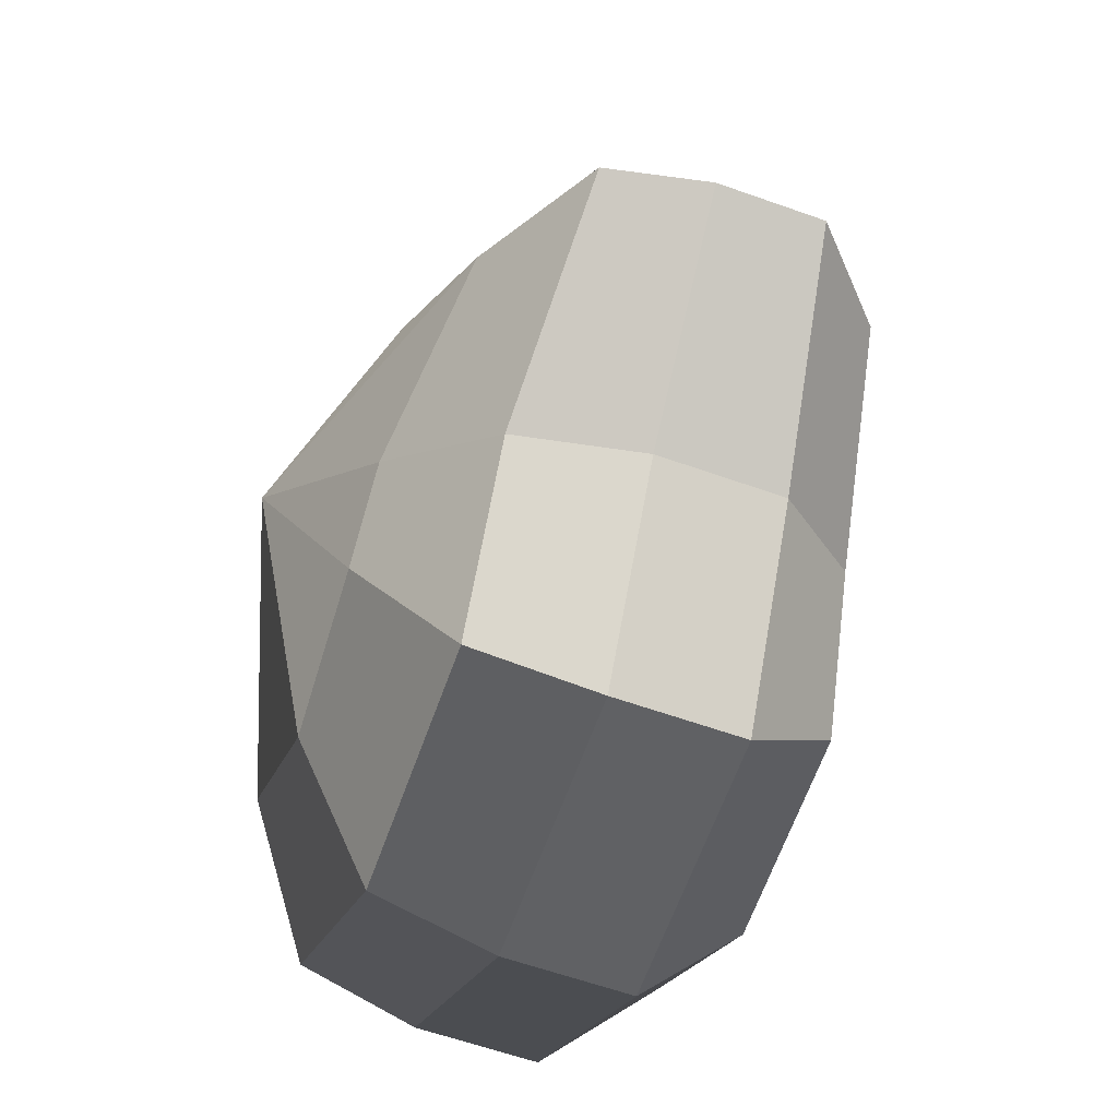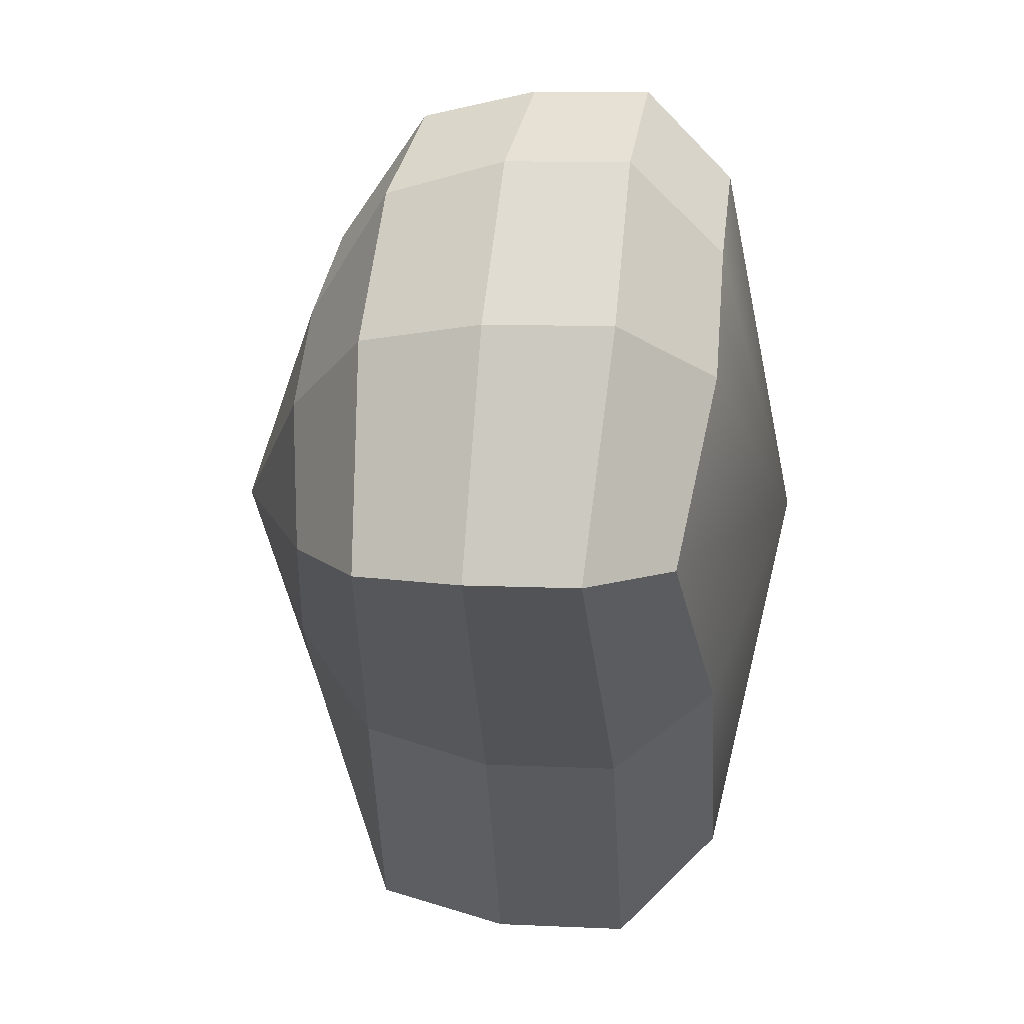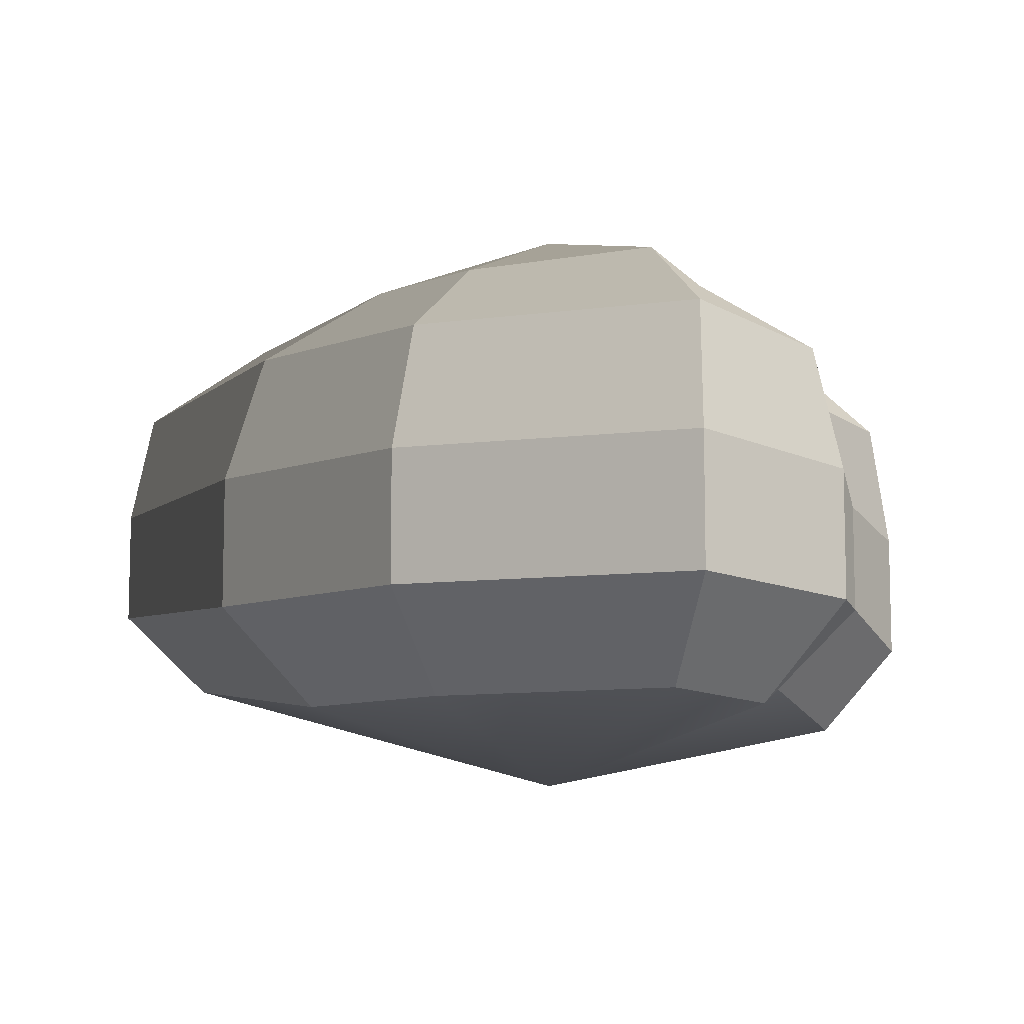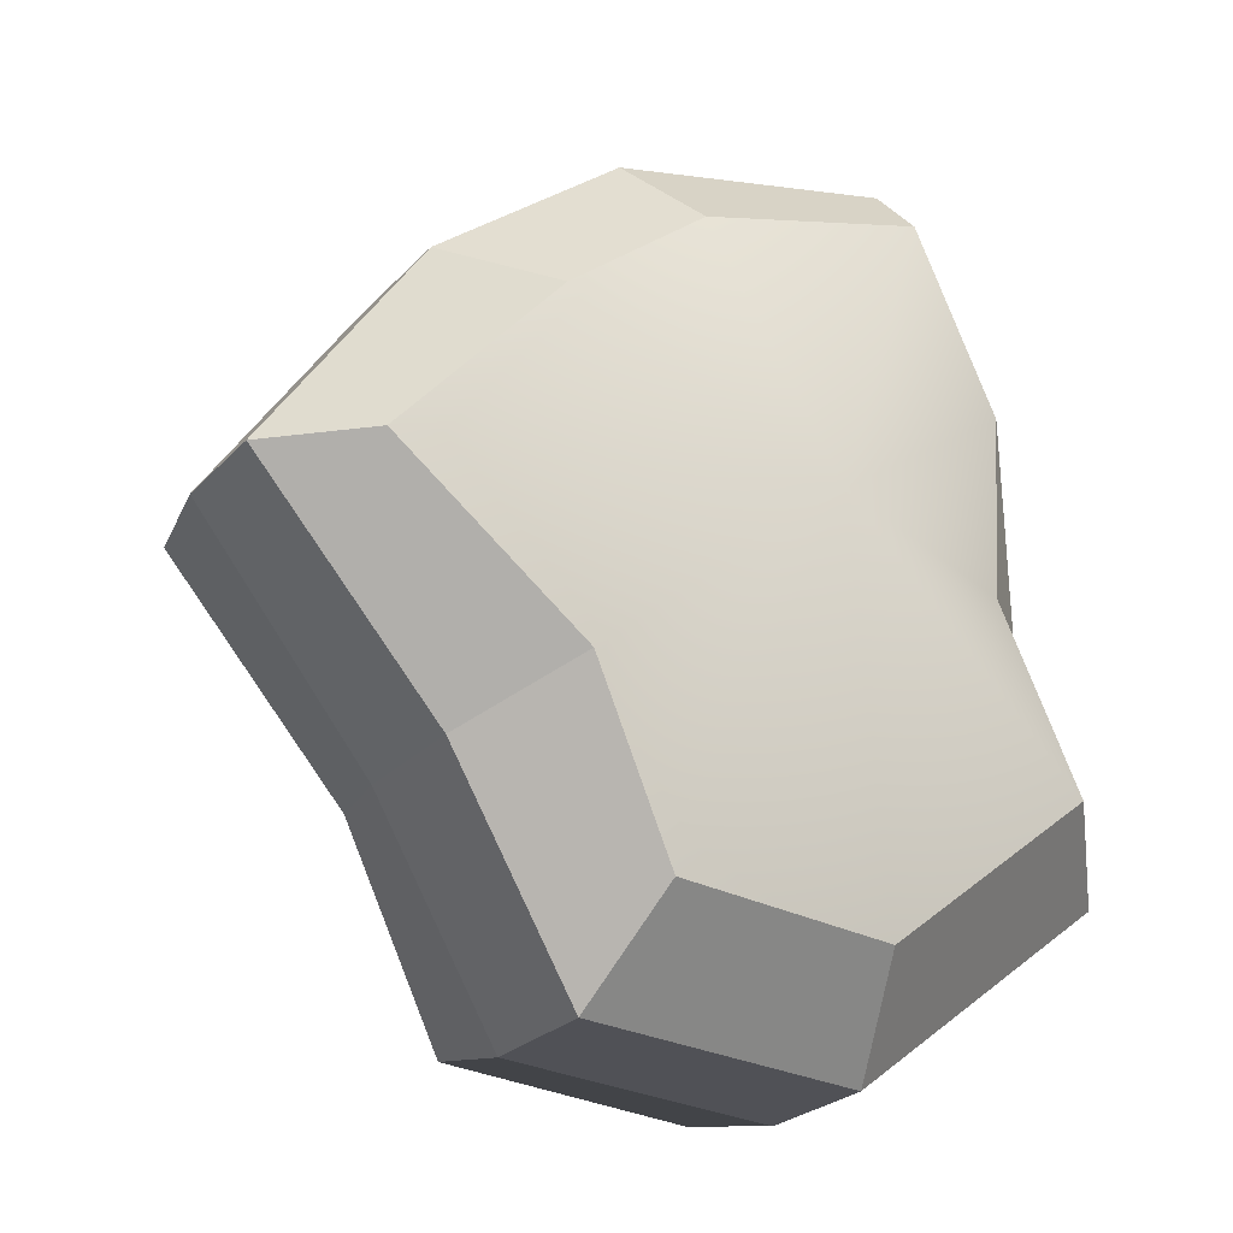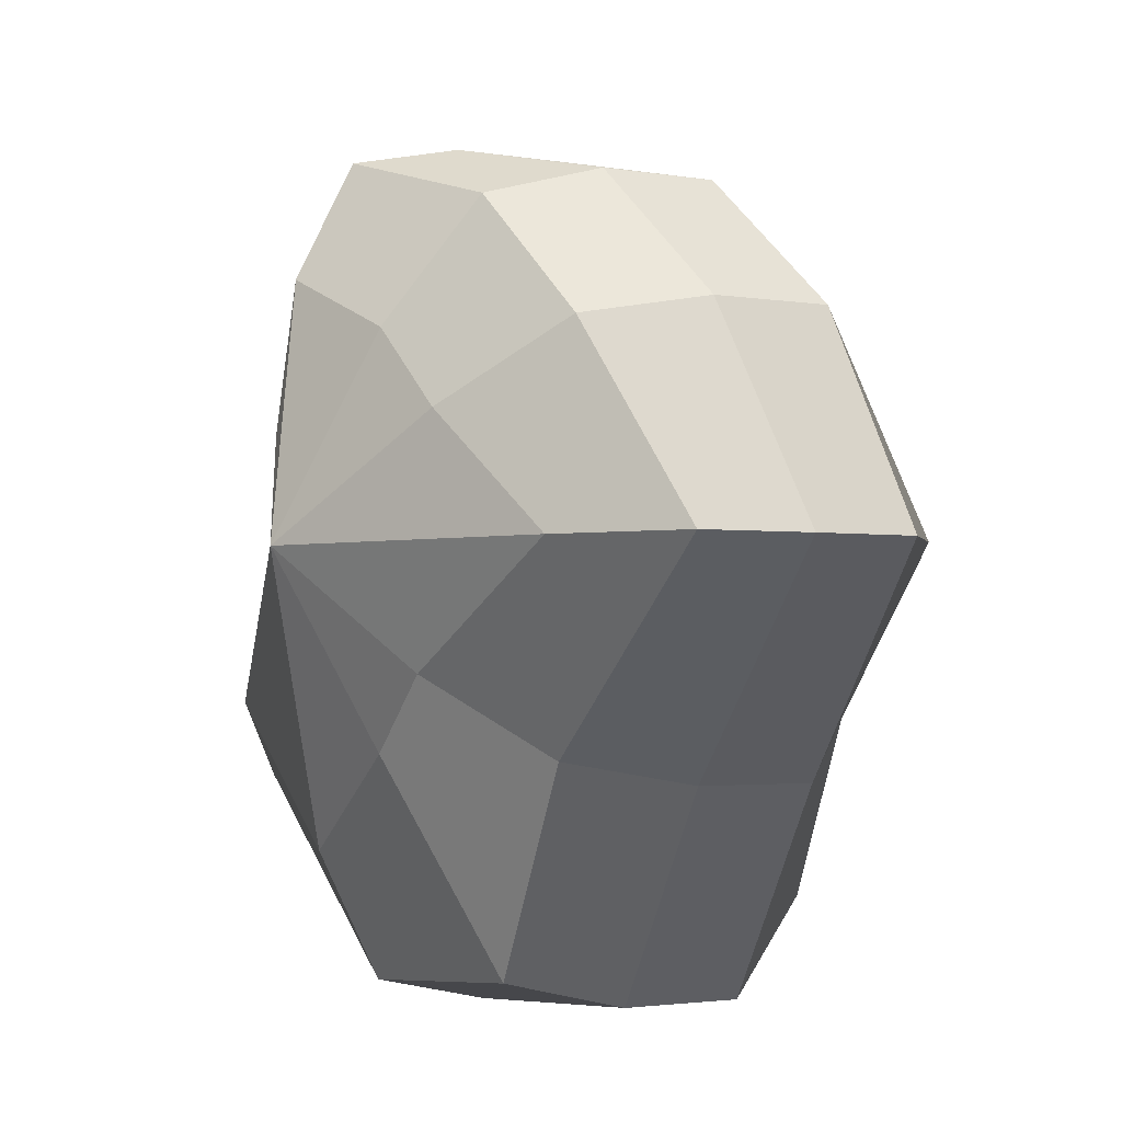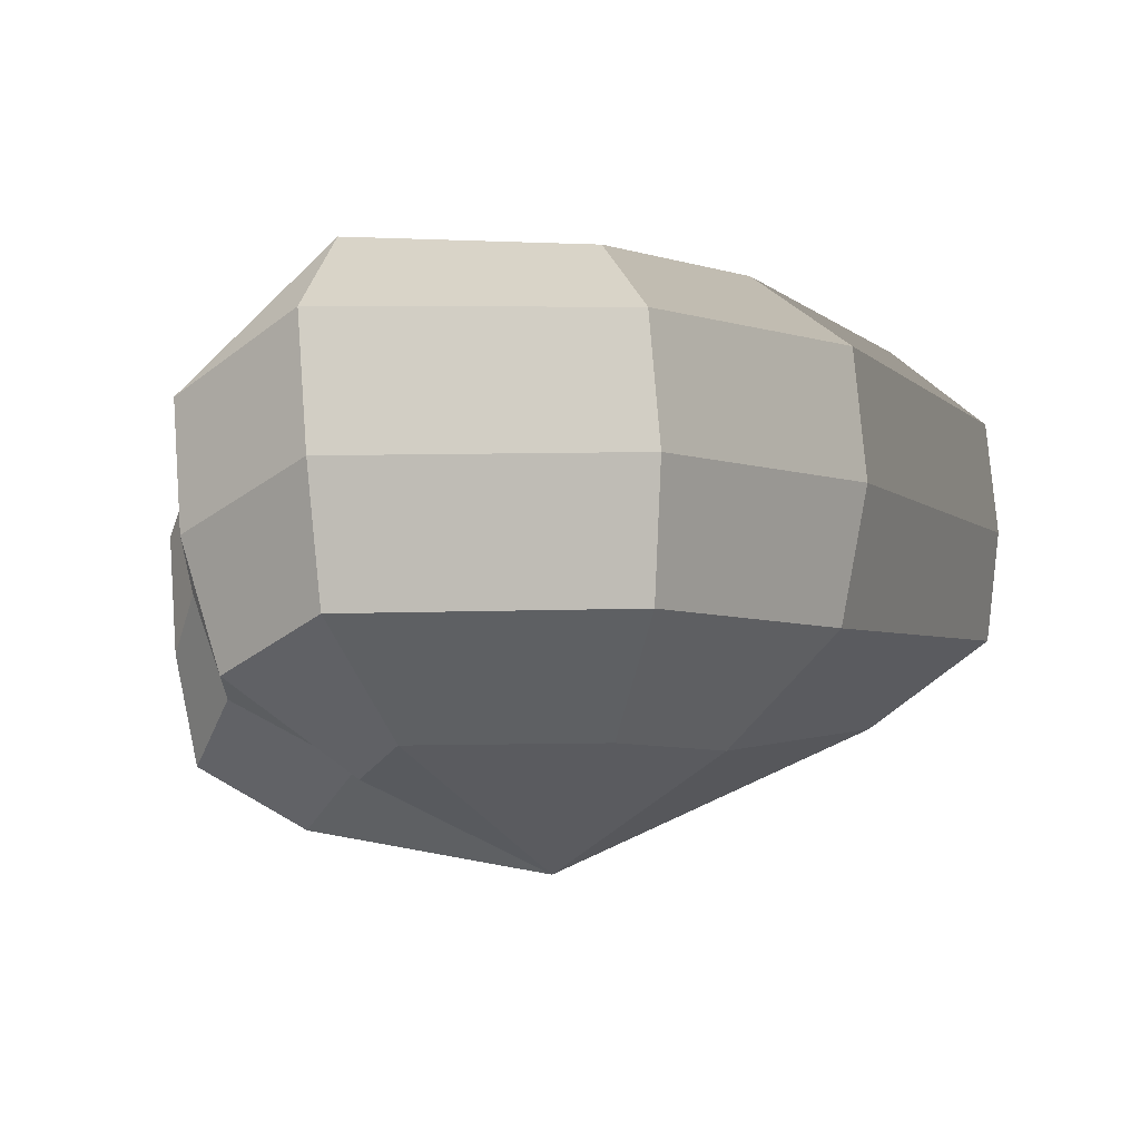
<metadata>
{"format":"obj","ext":"obj","renderer":"f3d","projection":"perspective","resolution":1024,"background":"white","views":[{"elev":-60.9,"azim":-110.0,"up":"+Z"},{"elev":10.6,"azim":-83.4,"up":"+Z"},{"elev":-9.5,"azim":5.4,"up":"+Y"},{"elev":-25.0,"azim":-31.6,"up":"+Z"},{"elev":-2.4,"azim":-121.1,"up":"+Z"},{"elev":76.0,"azim":175.5,"up":"+Z"}]}
</metadata>
<code>
v 0.01454 -0.02578 -0.04036
v 0.004622 -0.03398 0.001092
v 0.03878 -0.02578 -0.02105
v -0.009665 -0.02578 -0.03817
v -0.01825 -0.02578 -0.01778
v -0.03822 -0.02223 0.001092
v -0.02135 -0.02578 0.01996
v -0.0053 -0.02578 0.03272
v 0.02109 -0.02578 0.04036
v 0.0306 -0.02578 0.01996
v 0.03219 -0.02223 0.001092
v 0.03878 -0.02578 -0.02105
v 0.04796 -0.01489 -0.02773
v 0.01805 -0.01489 -0.05115
v 0.01454 -0.02578 -0.04036
v 0.01454 -0.02578 -0.04036
v 0.01805 -0.01489 -0.05115
v -0.01317 -0.01489 -0.04897
v -0.009665 -0.02578 -0.03817
v -0.009665 -0.02578 -0.03817
v -0.01317 -0.01489 -0.04897
v -0.02743 -0.01489 -0.02445
v -0.01825 -0.02578 -0.01778
v -0.01825 -0.02578 -0.01778
v -0.02743 -0.01489 -0.02445
v -0.04797 -0.01289 0.001092
v -0.03822 -0.02223 0.001092
v -0.03822 -0.02223 0.001092
v -0.04797 -0.01289 0.001092
v -0.03054 -0.01489 0.02664
v -0.02135 -0.02578 0.01996
v -0.02135 -0.02578 0.01996
v -0.03054 -0.01489 0.02664
v -0.008807 -0.01489 0.04351
v -0.0053 -0.02578 0.03272
v -0.0053 -0.02578 0.03272
v -0.008807 -0.01489 0.04351
v 0.0246 -0.01489 0.05115
v 0.02109 -0.02578 0.04036
v 0.02109 -0.02578 0.04036
v 0.0246 -0.01489 0.05115
v 0.03978 -0.01489 0.02664
v 0.0306 -0.02578 0.01996
v 0.0306 -0.02578 0.01996
v 0.03978 -0.01489 0.02664
v 0.04193 -0.01289 0.001092
v 0.03219 -0.02223 0.001092
v 0.03219 -0.02223 0.001092
v 0.04193 -0.01289 0.001092
v 0.04796 -0.01489 -0.02773
v 0.03878 -0.02578 -0.02105
v 0.04796 -0.01489 -0.02773
v 0.04796 -0.0001483 -0.02773
v 0.01805 -0.0001483 -0.05115
v 0.01805 -0.01489 -0.05115
v 0.01805 -0.01489 -0.05115
v 0.01805 -0.0001483 -0.05115
v -0.01317 -0.0001483 -0.04897
v -0.01317 -0.01489 -0.04897
v -0.01317 -0.01489 -0.04897
v -0.01317 -0.0001483 -0.04897
v -0.02743 -0.0001483 -0.02445
v -0.02743 -0.01489 -0.02445
v -0.02743 -0.01489 -0.02445
v -0.02743 -0.0001483 -0.02445
v -0.04797 -0.0002294 0.001092
v -0.04797 -0.01289 0.001092
v -0.04797 -0.01289 0.001092
v -0.04797 -0.0002294 0.001092
v -0.03054 -0.0001483 0.02664
v -0.03054 -0.01489 0.02664
v -0.03054 -0.01489 0.02664
v -0.03054 -0.0001483 0.02664
v -0.008807 -0.0001483 0.04351
v -0.008807 -0.01489 0.04351
v -0.008807 -0.01489 0.04351
v -0.008807 -0.0001483 0.04351
v 0.0246 -0.0001483 0.05115
v 0.0246 -0.01489 0.05115
v 0.0246 -0.01489 0.05115
v 0.0246 -0.0001483 0.05115
v 0.03978 -0.0001483 0.02664
v 0.03978 -0.01489 0.02664
v 0.03978 -0.01489 0.02664
v 0.03978 -0.0001483 0.02664
v 0.04193 -0.0002294 0.001092
v 0.04193 -0.01289 0.001092
v 0.04193 -0.01289 0.001092
v 0.04193 -0.0002294 0.001092
v 0.04796 -0.0001483 -0.02773
v 0.04796 -0.01489 -0.02773
v 0.04796 -0.0001483 -0.02773
v 0.04569 0.01428 -0.0254
v 0.01714 0.01428 -0.04799
v 0.01805 -0.0001483 -0.05115
v 0.01805 -0.0001483 -0.05115
v 0.01714 0.01428 -0.04799
v -0.01183 0.01428 -0.0456
v -0.01317 -0.0001483 -0.04897
v -0.01317 -0.0001483 -0.04897
v -0.01183 0.01428 -0.0456
v -0.02321 0.01428 -0.02181
v -0.02743 -0.0001483 -0.02445
v -0.02743 -0.0001483 -0.02445
v -0.02321 0.01428 -0.02181
v -0.04531 0.01197 0.001198
v -0.04797 -0.0002294 0.001092
v -0.04797 -0.0002294 0.001092
v -0.04531 0.01197 0.001198
v -0.02661 0.01428 0.0242
v -0.03054 -0.0001483 0.02664
v -0.03054 -0.0001483 0.02664
v -0.02661 0.01428 0.0242
v -0.007044 0.01428 0.03961
v -0.008807 -0.0001483 0.04351
v -0.008807 -0.0001483 0.04351
v -0.007044 0.01428 0.03961
v 0.02432 0.01428 0.04799
v 0.0246 -0.0001483 0.05115
v 0.0246 -0.0001483 0.05115
v 0.02432 0.01428 0.04799
v 0.03671 0.01428 0.0242
v 0.03978 -0.0001483 0.02664
v 0.03978 -0.0001483 0.02664
v 0.03671 0.01428 0.0242
v 0.03865 0.01197 0.001197
v 0.04193 -0.0002294 0.001092
v 0.04193 -0.0002294 0.001092
v 0.03865 0.01197 0.001197
v 0.04569 0.01428 -0.0254
v 0.04796 -0.0001483 -0.02773
v 0.04569 0.01428 -0.0254
v 0.03225 0.02437 -0.01615
v 0.01203 0.02437 -0.03257
v 0.01714 0.01428 -0.04799
v 0.01714 0.01428 -0.04799
v 0.01203 0.02437 -0.03257
v -0.002594 0.02437 -0.02139
v -0.01183 0.01428 -0.0456
v -0.01183 0.01428 -0.0456
v -0.002594 0.02437 -0.02139
v -0.01125 0.02437 -0.01279
v -0.02321 0.01428 -0.02181
v -0.02321 0.01428 -0.02181
v -0.01125 0.02437 -0.01279
v -0.03125 0.02075 0.001118
v -0.04531 0.01197 0.001198
v -0.04531 0.01197 0.001198
v -0.03125 0.02075 0.001118
v -0.01443 0.02437 0.01503
v -0.02661 0.01428 0.0242
v -0.02661 0.01428 0.0242
v -0.01443 0.02437 0.01503
v -0.002594 0.02437 0.02475
v -0.007044 0.01428 0.03961
v -0.007044 0.01428 0.03961
v -0.002594 0.02437 0.02475
v 0.01874 0.02437 0.03257
v 0.02432 0.01428 0.04799
v 0.02432 0.01428 0.04799
v 0.01874 0.02437 0.03257
v 0.02387 0.02437 0.01503
v 0.03671 0.01428 0.0242
v 0.03671 0.01428 0.0242
v 0.02387 0.02437 0.01503
v 0.02504 0.02075 0.001118
v 0.03865 0.01197 0.001197
v 0.03865 0.01197 0.001197
v 0.02504 0.02075 0.001118
v 0.03225 0.02437 -0.01615
v 0.04569 0.01428 -0.0254
v 0.03225 0.02437 -0.01615
v 0.004622 0.03398 0.001092
v 0.01203 0.02437 -0.03257
v 0.01203 0.02437 -0.03257
v 0.004622 0.03398 0.001092
v -0.002594 0.02437 -0.02139
v -0.002594 0.02437 -0.02139
v 0.004622 0.03398 0.001092
v -0.01125 0.02437 -0.01279
v -0.01125 0.02437 -0.01279
v 0.004622 0.03398 0.001092
v -0.03125 0.02075 0.001118
v -0.03125 0.02075 0.001118
v 0.004622 0.03398 0.001092
v -0.01443 0.02437 0.01503
v -0.01443 0.02437 0.01503
v 0.004622 0.03398 0.001092
v -0.002594 0.02437 0.02475
v -0.002594 0.02437 0.02475
v 0.004622 0.03398 0.001092
v 0.01874 0.02437 0.03257
v 0.01874 0.02437 0.03257
v 0.004622 0.03398 0.001092
v 0.02387 0.02437 0.01503
v 0.02387 0.02437 0.01503
v 0.004622 0.03398 0.001092
v 0.02504 0.02075 0.001118
v 0.02504 0.02075 0.001118
v 0.004622 0.03398 0.001092
v 0.03225 0.02437 -0.01615
g pCylinder6_24_3840_232
f 1 3 2
f 4 1 2
f 5 4 2
f 6 5 2
f 7 6 2
f 8 7 2
f 9 8 2
f 10 9 2
f 11 10 2
f 3 11 2
f 12 14 13
f 12 15 14
f 16 18 17
f 16 19 18
f 20 22 21
f 20 23 22
f 24 26 25
f 24 27 26
f 28 30 29
f 28 31 30
f 32 34 33
f 32 35 34
f 36 38 37
f 36 39 38
f 40 42 41
f 40 43 42
f 44 46 45
f 44 47 46
f 48 50 49
f 48 51 50
f 52 54 53
f 52 55 54
f 56 58 57
f 56 59 58
f 60 62 61
f 60 63 62
f 64 66 65
f 64 67 66
f 68 70 69
f 68 71 70
f 72 74 73
f 72 75 74
f 76 78 77
f 76 79 78
f 80 82 81
f 80 83 82
f 84 86 85
f 84 87 86
f 88 90 89
f 88 91 90
f 92 94 93
f 92 95 94
f 96 98 97
f 96 99 98
f 100 102 101
f 100 103 102
f 104 106 105
f 104 107 106
f 108 110 109
f 108 111 110
f 112 114 113
f 112 115 114
f 116 118 117
f 116 119 118
f 120 122 121
f 120 123 122
f 124 126 125
f 124 127 126
f 128 130 129
f 128 131 130
f 132 134 133
f 132 135 134
f 136 138 137
f 136 139 138
f 140 142 141
f 140 143 142
f 144 146 145
f 144 147 146
f 148 150 149
f 148 151 150
f 152 154 153
f 152 155 154
f 156 158 157
f 156 159 158
f 160 162 161
f 160 163 162
f 164 166 165
f 164 167 166
f 168 170 169
f 168 171 170
f 172 174 173
f 175 177 176
f 178 180 179
f 181 183 182
f 184 186 185
f 187 189 188
f 190 192 191
f 193 195 194
f 196 198 197
f 199 201 200

</code>
